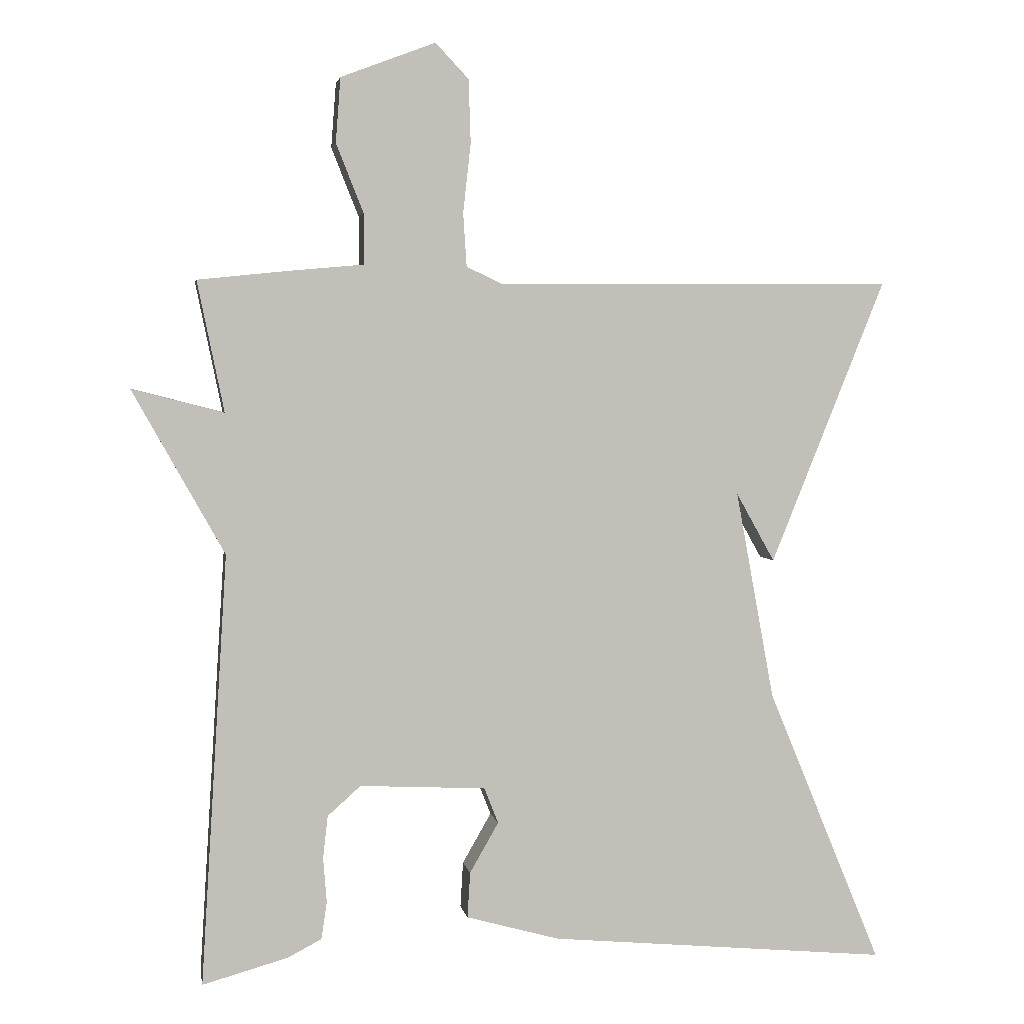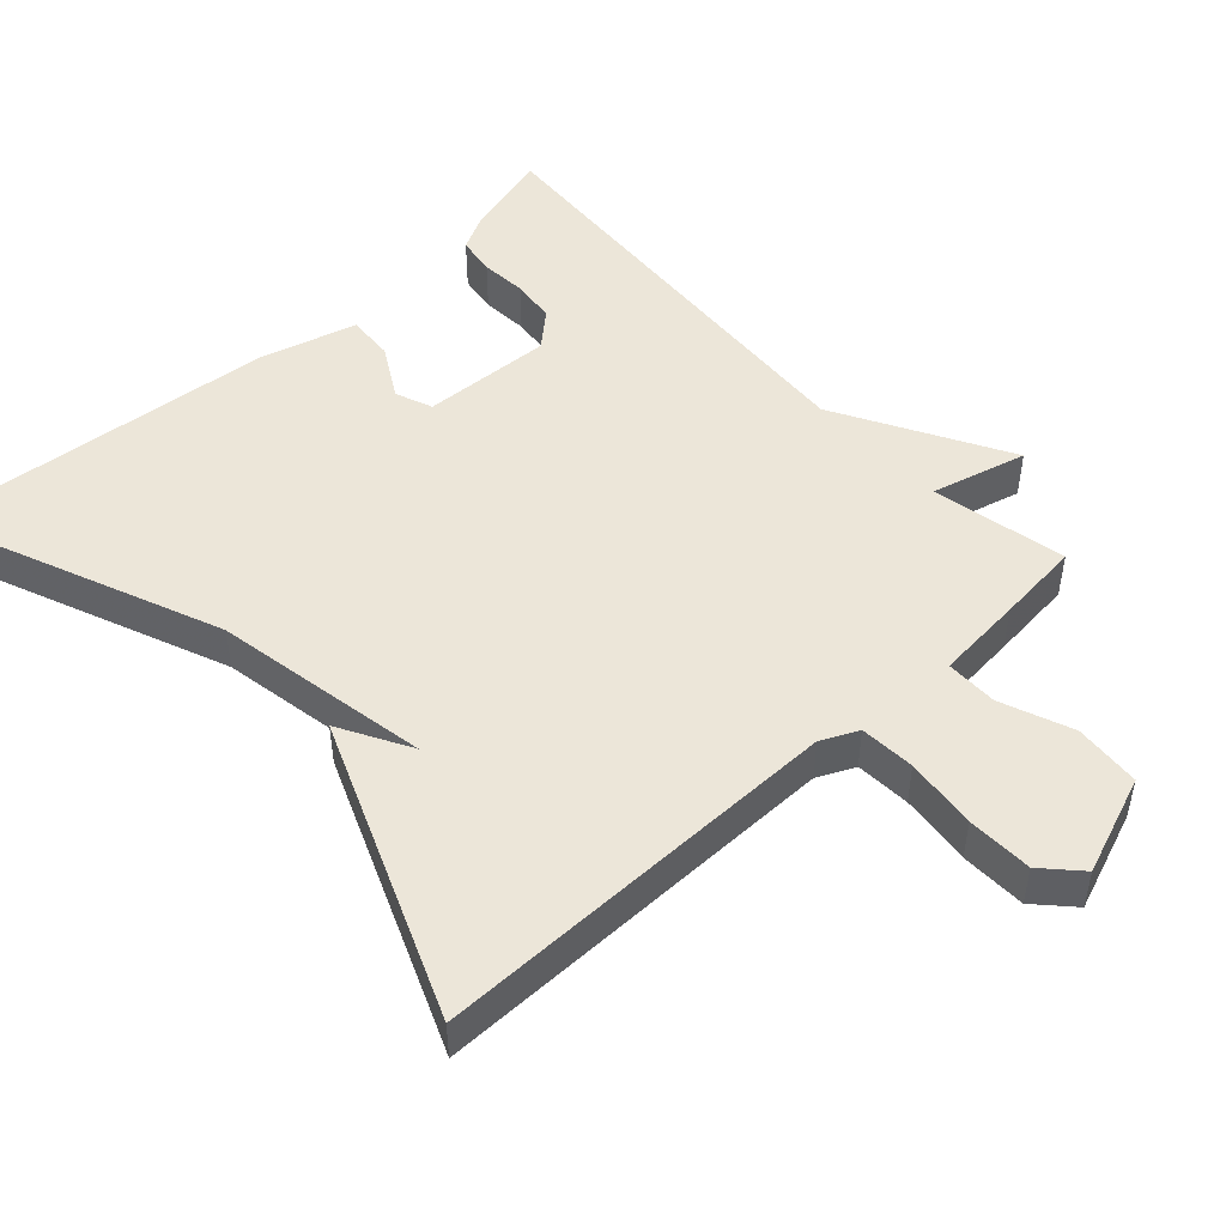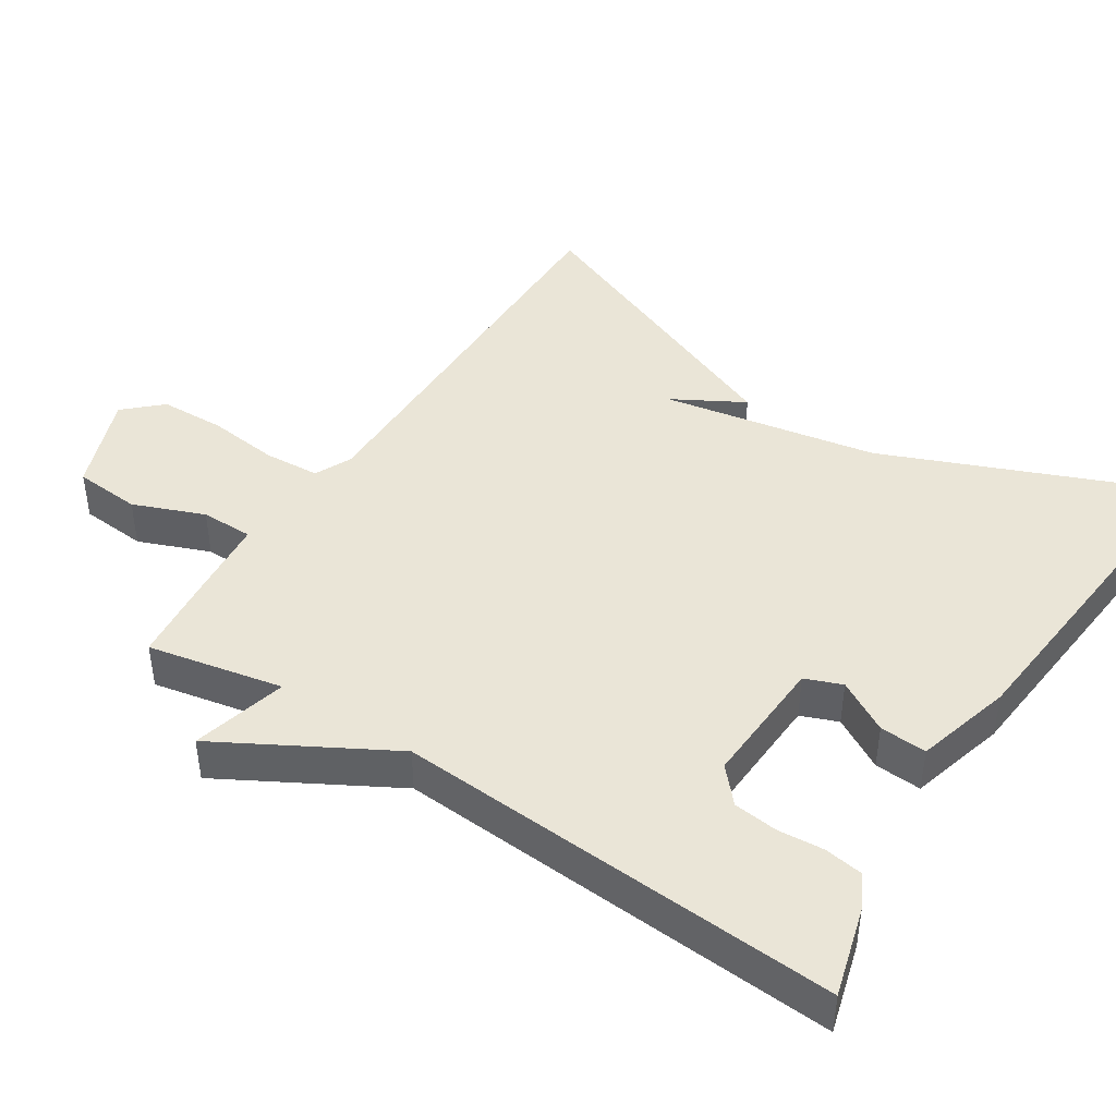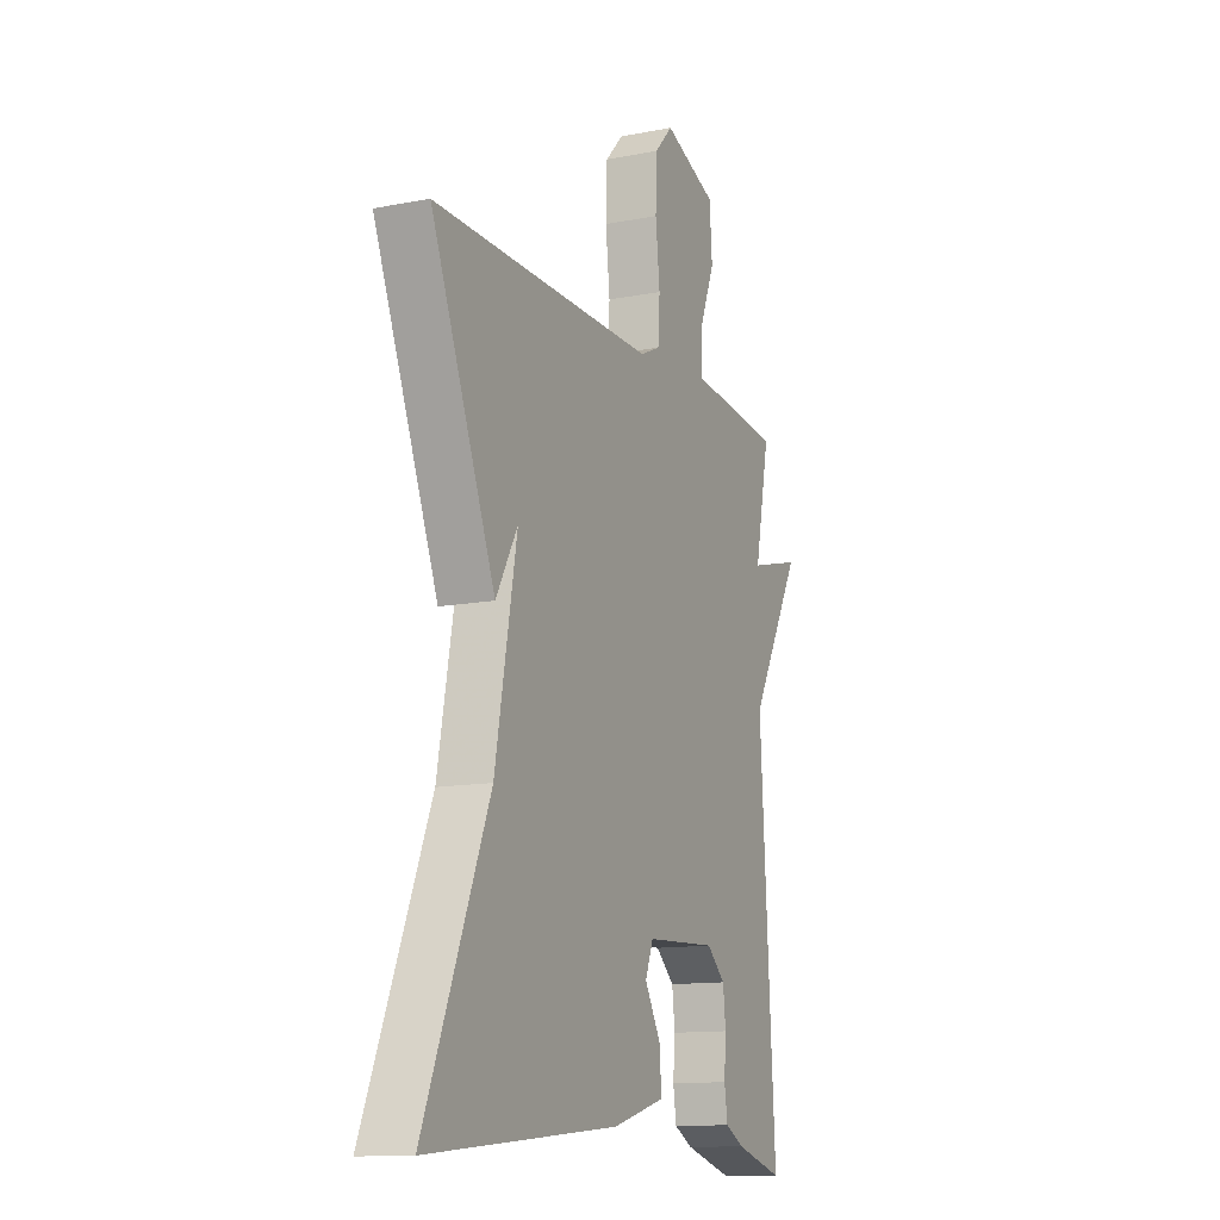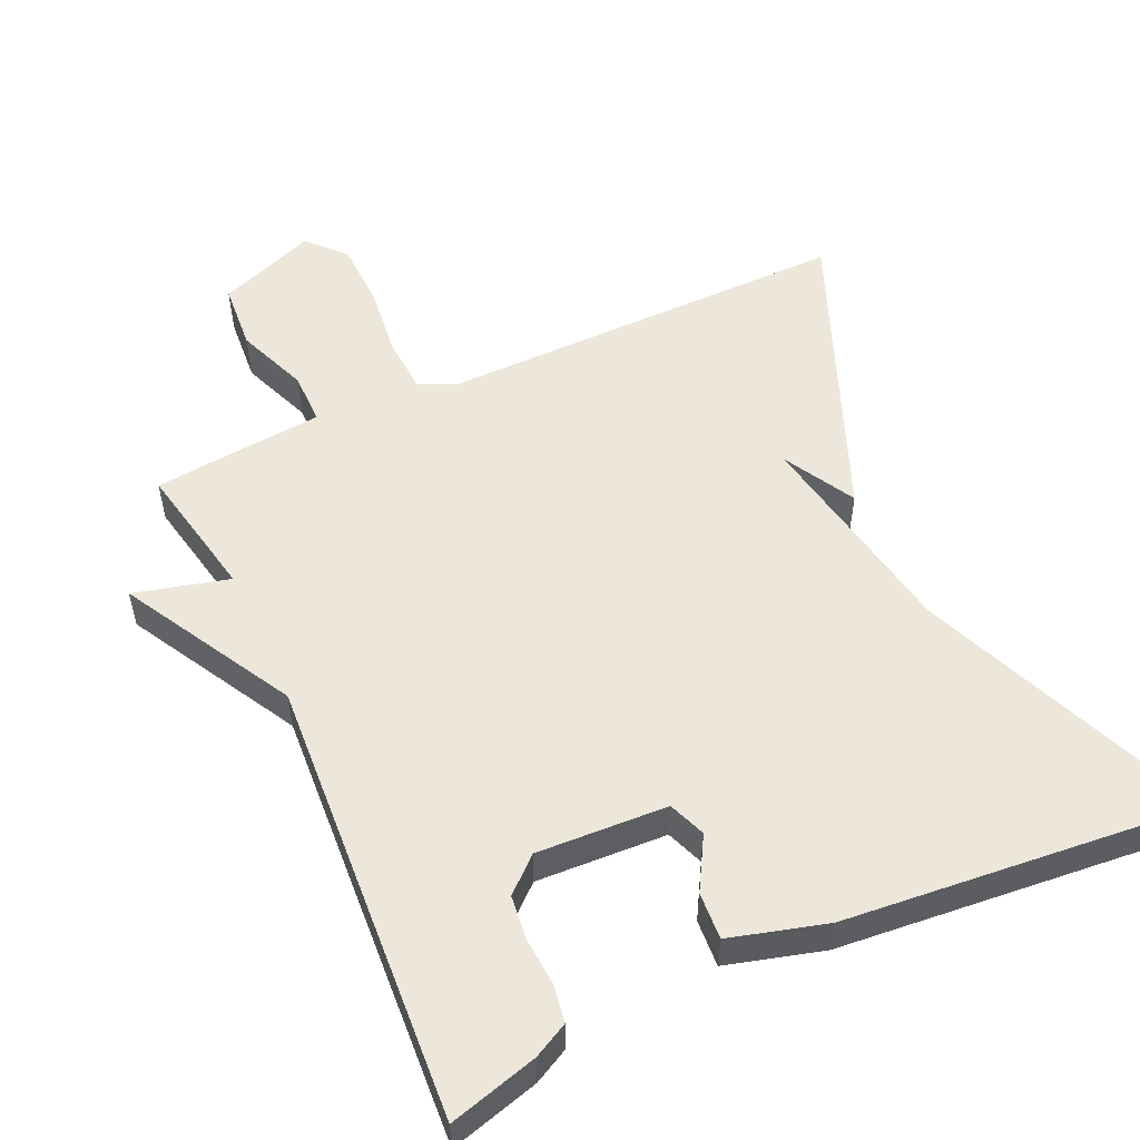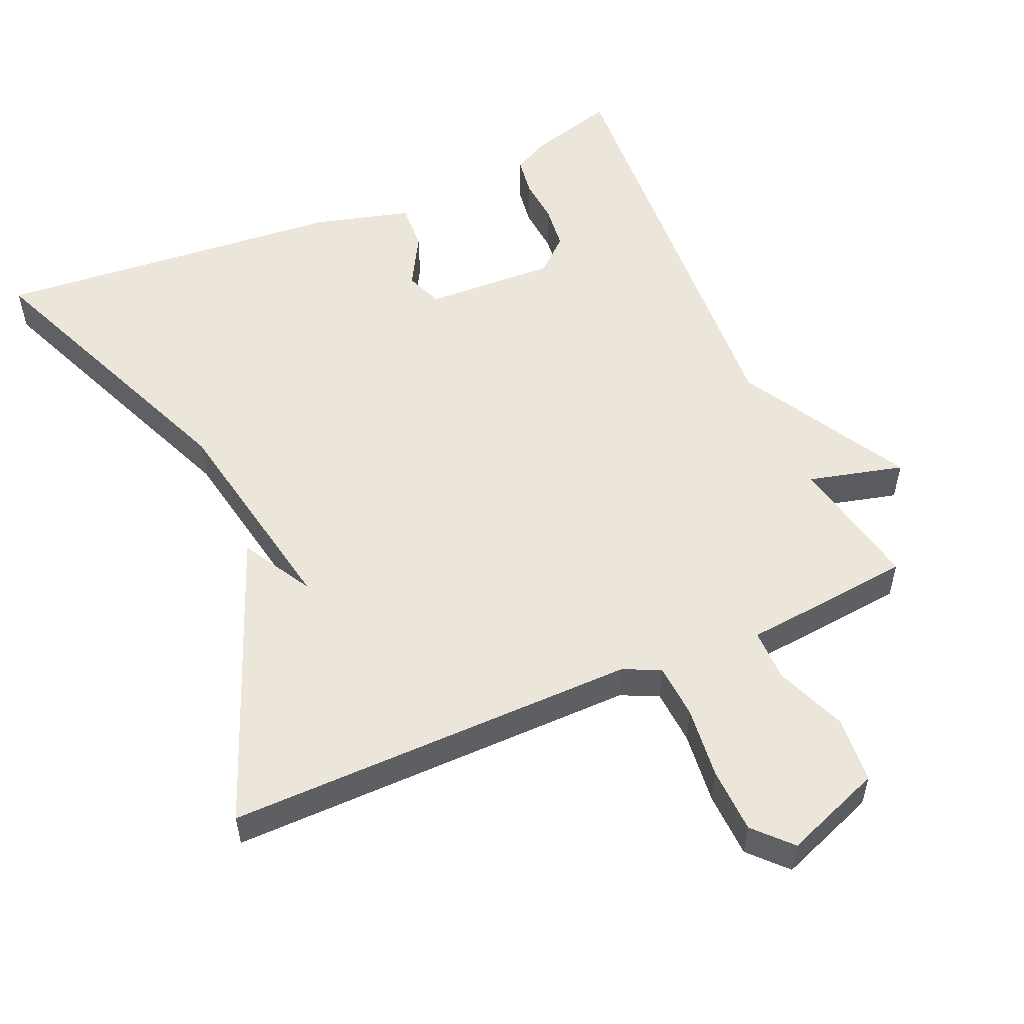
<metadata>
{"format":"obj","ext":"obj","renderer":"f3d","projection":"perspective","resolution":1024,"background":"white","views":[{"elev":3.5,"azim":170.3,"up":"+Z"},{"elev":48.9,"azim":-42.5,"up":"+Y"},{"elev":44.1,"azim":122.9,"up":"+Y"},{"elev":-12.9,"azim":-65.9,"up":"+Z"},{"elev":54.1,"azim":155.5,"up":"+Y"},{"elev":54.4,"azim":-23.8,"up":"+Y"}]}
</metadata>
<code>
v 0.5 0.07 -0.5
v 0.378 0.07 -0.466
v 0.33 0.07 -0.441
v 0.322 0.07 -0.388
v 0.327 0.07 -0.324
v 0.32 0.07 -0.263
v 0.273 0.07 -0.221
v 0.093 0.07 -0.23
v 0.073 0.07 -0.281
v 0.114 0.07 -0.353
v 0.118 0.07 -0.418
v -0.015 0.07 -0.455
v -0.5 0.07 -0.5
v -0.337 0.07 -0.105
v -0.282 0.07 0.193
v -0.337 0.07 0.095
v -0.5 0.07 0.5
v 0.067 0.07 0.497
v 0.118 0.07 0.521
v 0.123 0.07 0.597
v 0.112 0.07 0.696
v 0.115 0.07 0.786
v 0.162 0.07 0.836
v 0.297 0.07 0.785
v 0.304 0.07 0.693
v 0.265 0.07 0.595
v 0.265 0.07 0.523
v 0.385 0.07 0.512
v 0.5 0.07 0.5
v 0.462 0.07 0.314
v 0.593 0.07 0.348
v 0.462 0.07 0.114
v 0.5 0 -0.5
v 0.378 0 -0.466
v 0.33 0 -0.441
v 0.322 0 -0.388
v 0.327 0 -0.324
v 0.32 0 -0.263
v 0.273 0 -0.221
v 0.093 0 -0.23
v 0.073 0 -0.281
v 0.114 0 -0.353
v 0.118 0 -0.418
v -0.015 0 -0.455
v -0.5 0 -0.5
v -0.337 0 -0.105
v -0.282 0 0.193
v -0.337 0 0.095
v -0.5 0 0.5
v 0.067 0 0.497
v 0.118 0 0.521
v 0.123 0 0.597
v 0.112 0 0.696
v 0.115 0 0.786
v 0.162 0 0.836
v 0.297 0 0.785
v 0.304 0 0.693
v 0.265 0 0.595
v 0.265 0 0.523
v 0.385 0 0.512
v 0.5 0 0.5
v 0.462 0 0.314
v 0.593 0 0.348
v 0.462 0 0.114
f 30 31 32
f 27 28 29 30
f 27 30 32
f 24 25 26
f 23 24 26
f 22 23 26
f 21 22 26
f 20 21 26
f 19 20 26 27
f 27 32 1
f 19 27 1
f 18 19 1
f 15 16 17
f 12 13 14
f 11 12 14
f 10 11 14
f 9 10 14
f 8 9 14 15
f 15 17 18
f 8 15 18
f 7 8 18
f 3 4 5
f 2 3 5
f 1 2 5
f 1 5 6
f 18 1 6
f 6 7 18
f 64 63 62
f 62 61 60 59
f 64 62 59
f 58 57 56
f 58 56 55
f 58 55 54
f 58 54 53
f 58 53 52
f 59 58 52 51
f 33 64 59
f 33 59 51
f 33 51 50
f 49 48 47
f 46 45 44
f 46 44 43
f 46 43 42
f 46 42 41
f 47 46 41 40
f 50 49 47
f 50 47 40
f 50 40 39
f 37 36 35
f 37 35 34
f 37 34 33
f 38 37 33
f 38 33 50
f 50 39 38
f 1 33 34 2
f 2 34 35 3
f 3 35 36 4
f 4 36 37 5
f 5 37 38 6
f 6 38 39 7
f 7 39 40 8
f 8 40 41 9
f 9 41 42 10
f 10 42 43 11
f 11 43 44 12
f 12 44 45 13
f 13 45 46 14
f 14 46 47 15
f 15 47 48 16
f 16 48 49 17
f 17 49 50 18
f 18 50 51 19
f 19 51 52 20
f 20 52 53 21
f 21 53 54 22
f 22 54 55 23
f 23 55 56 24
f 24 56 57 25
f 25 57 58 26
f 26 58 59 27
f 27 59 60 28
f 28 60 61 29
f 29 61 62 30
f 30 62 63 31
f 31 63 64 32
f 32 64 33 1

</code>
